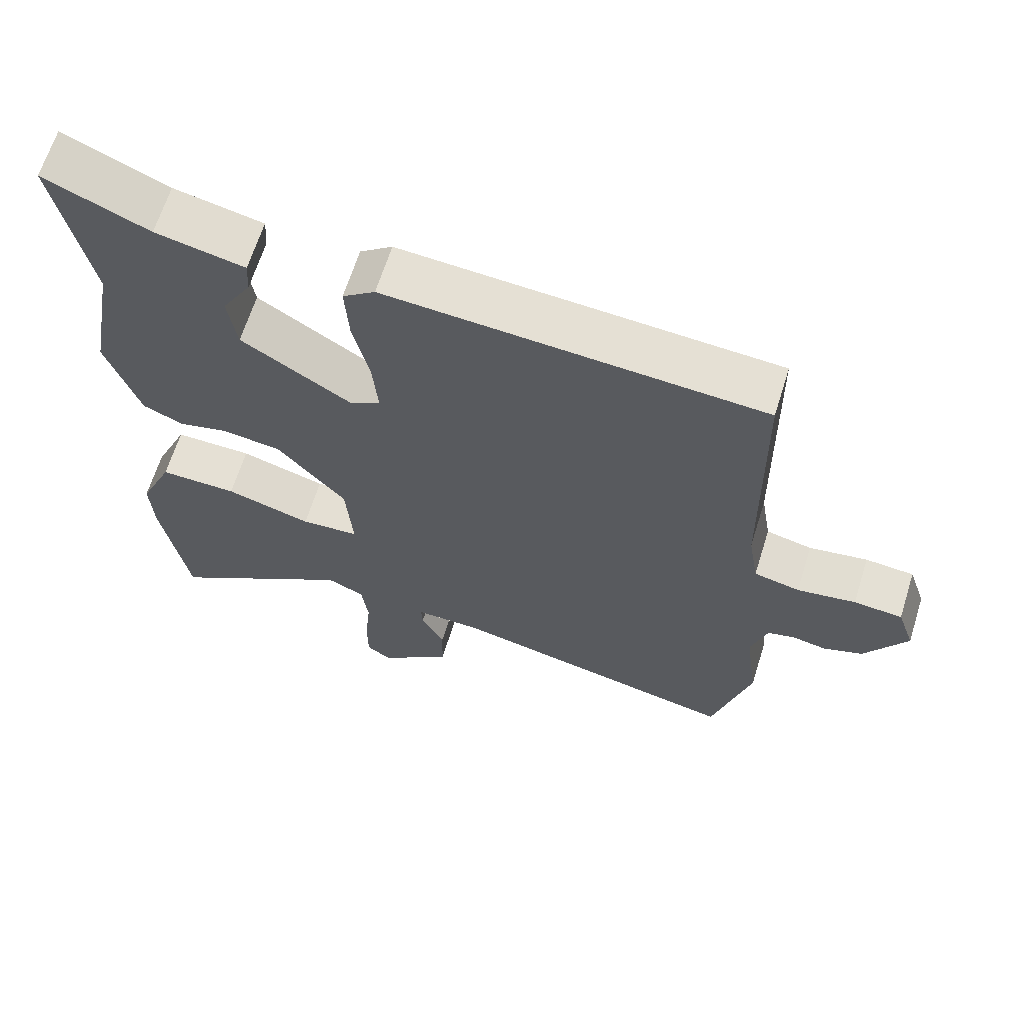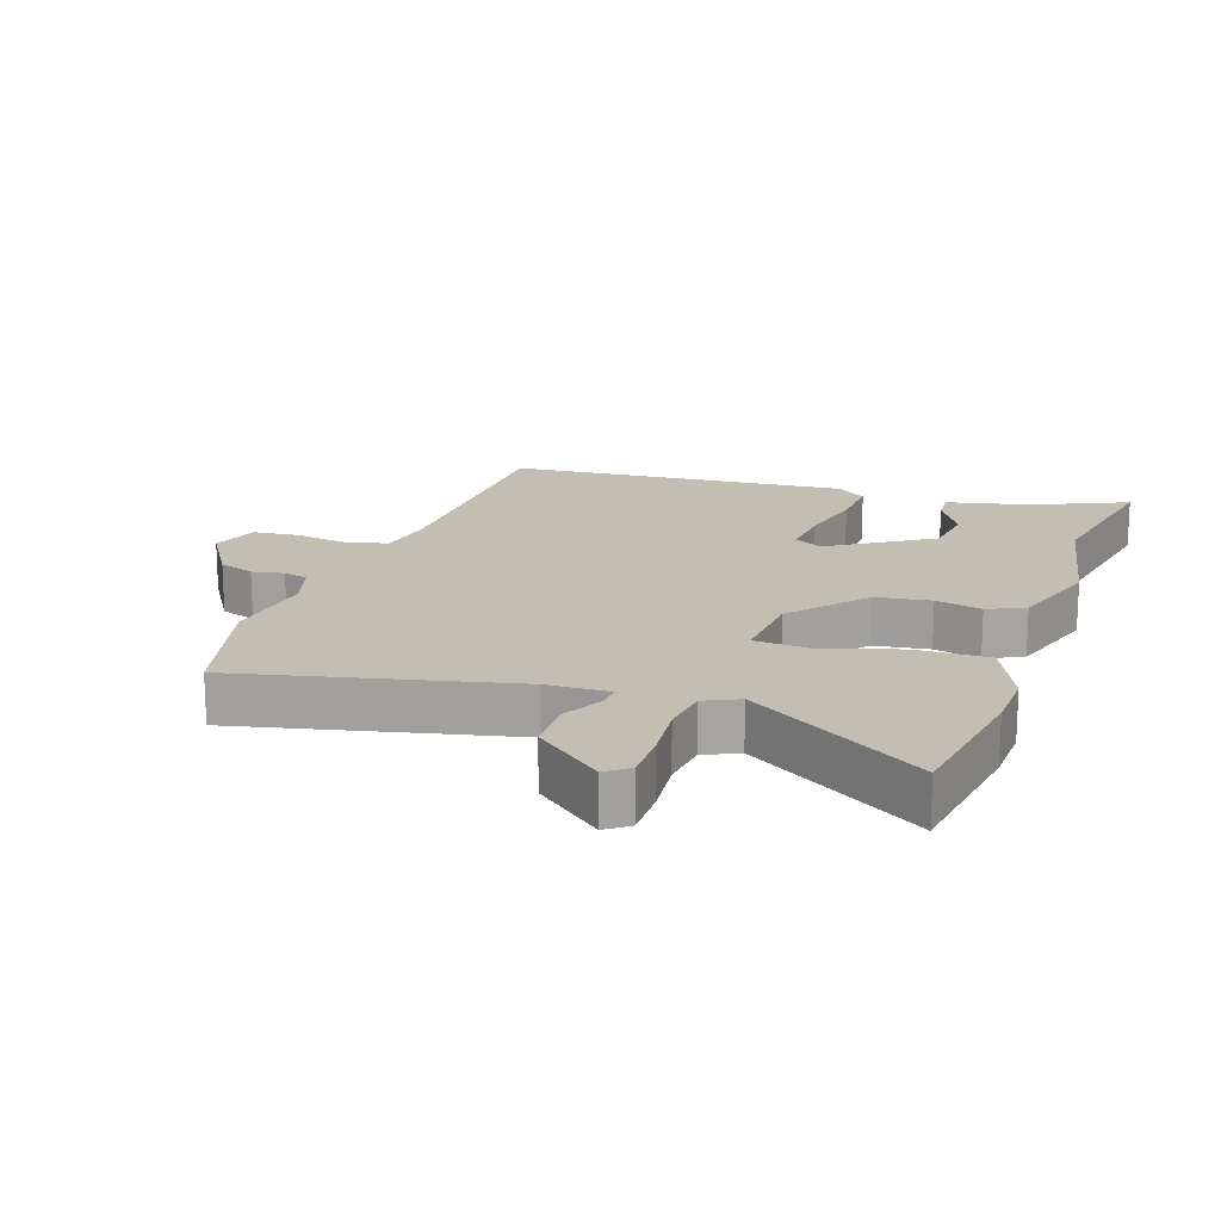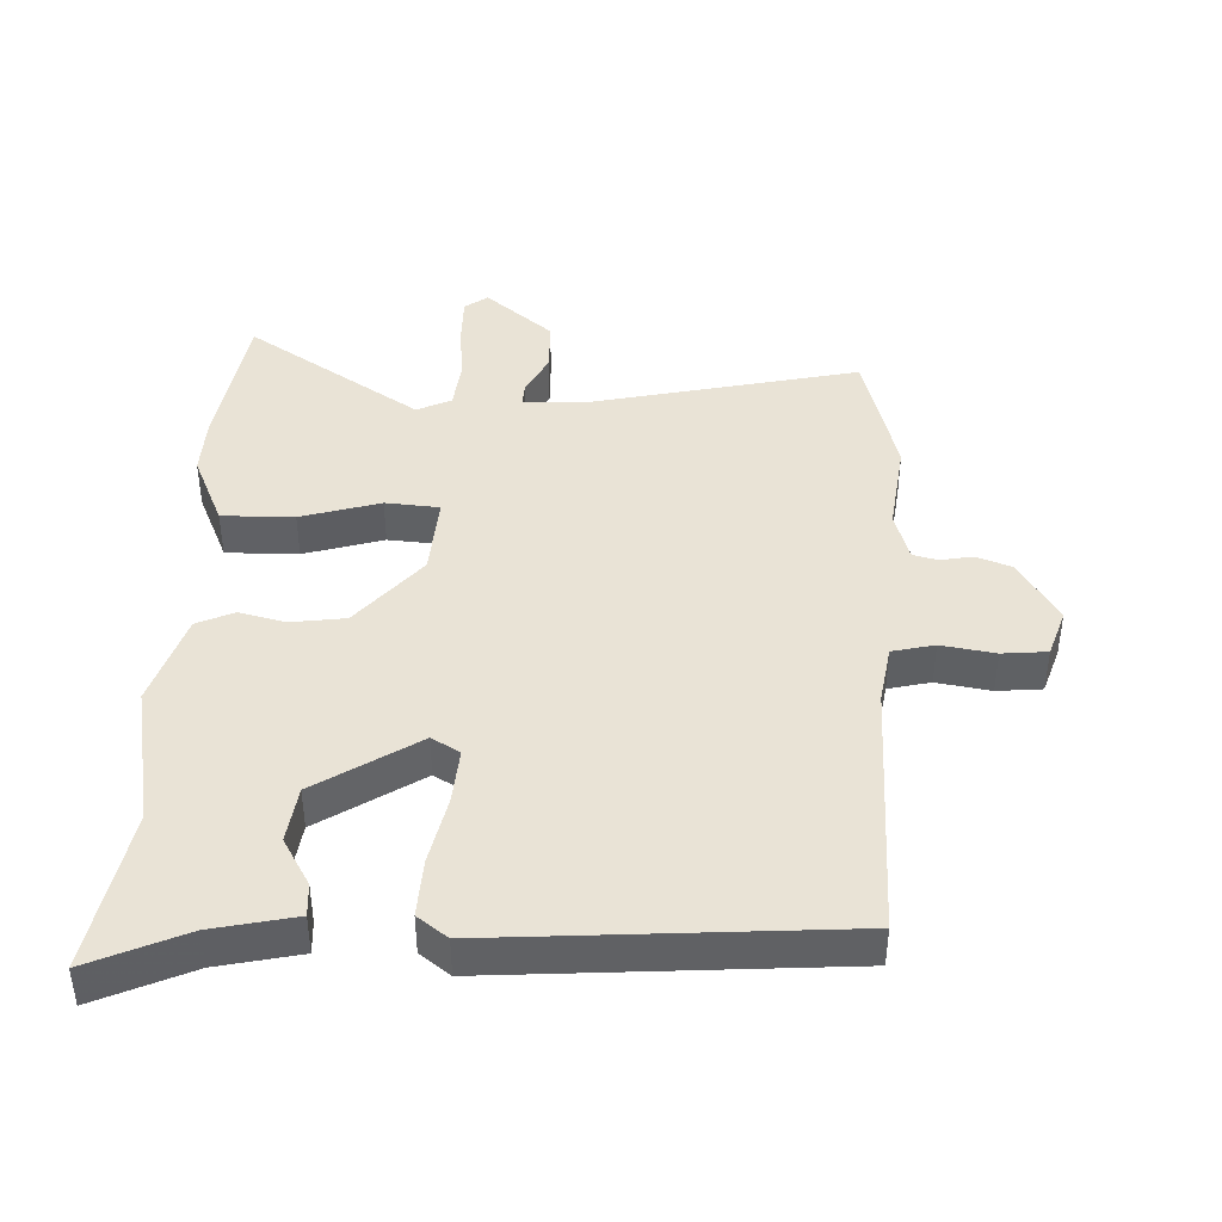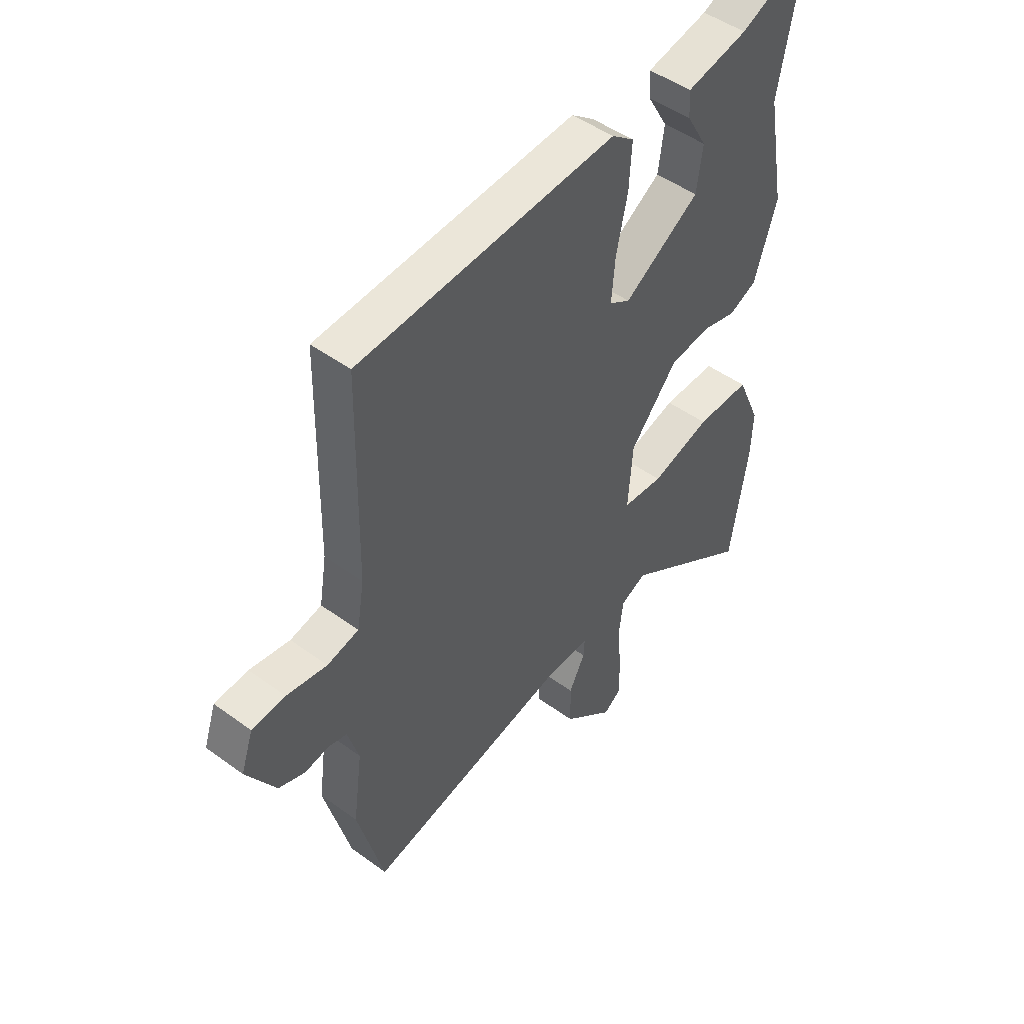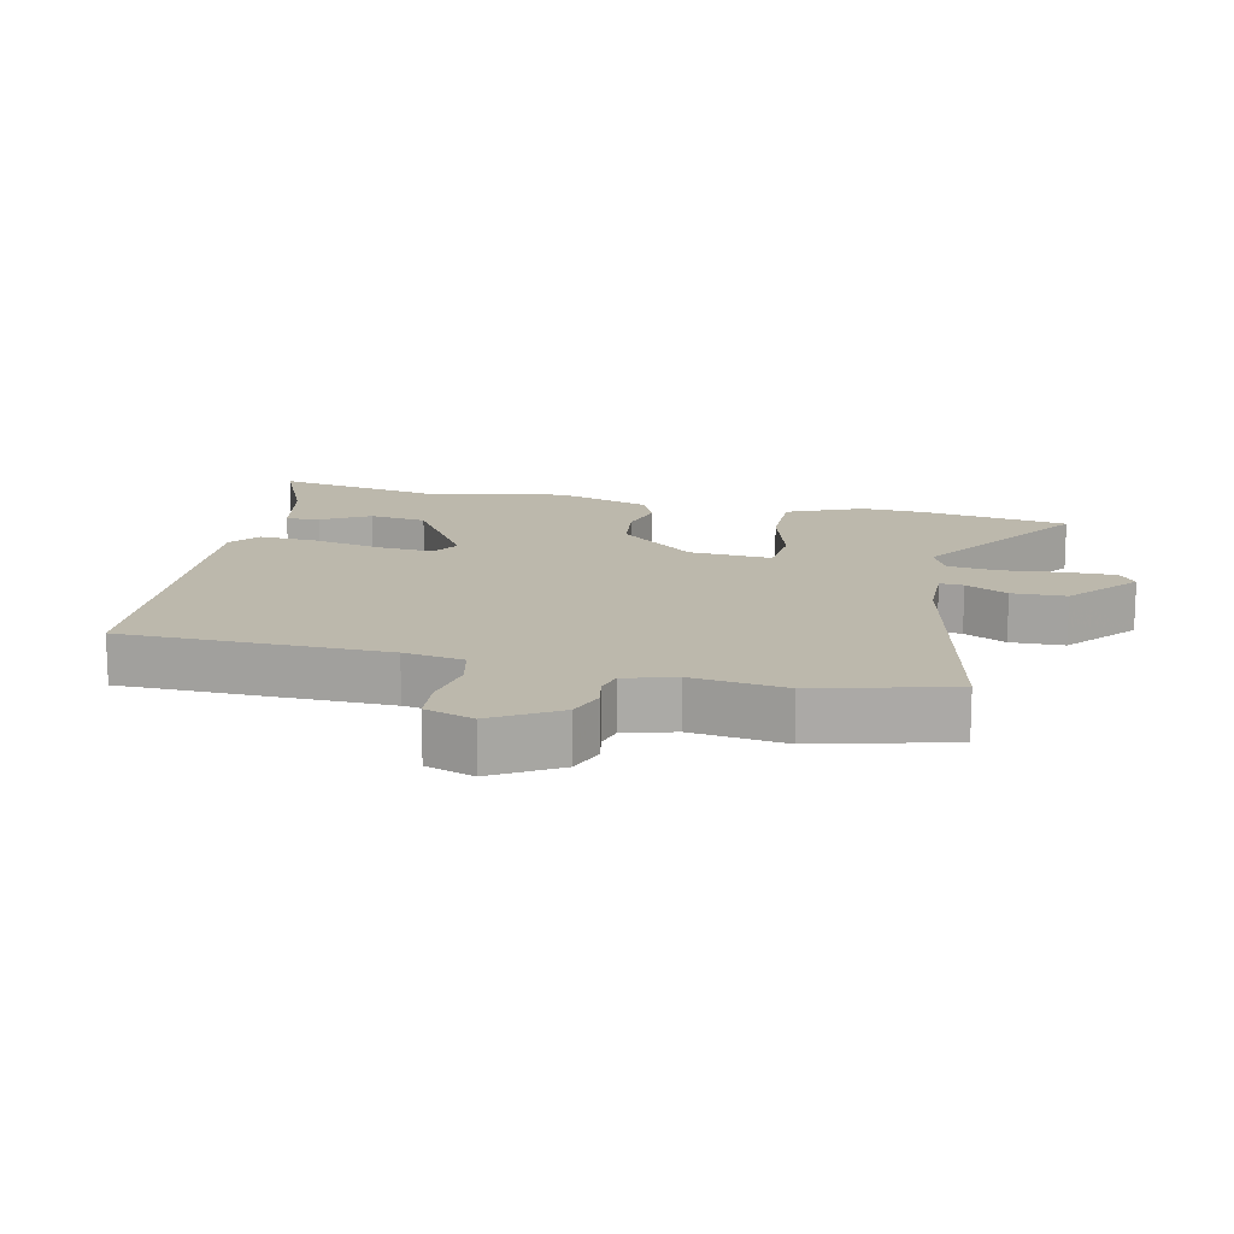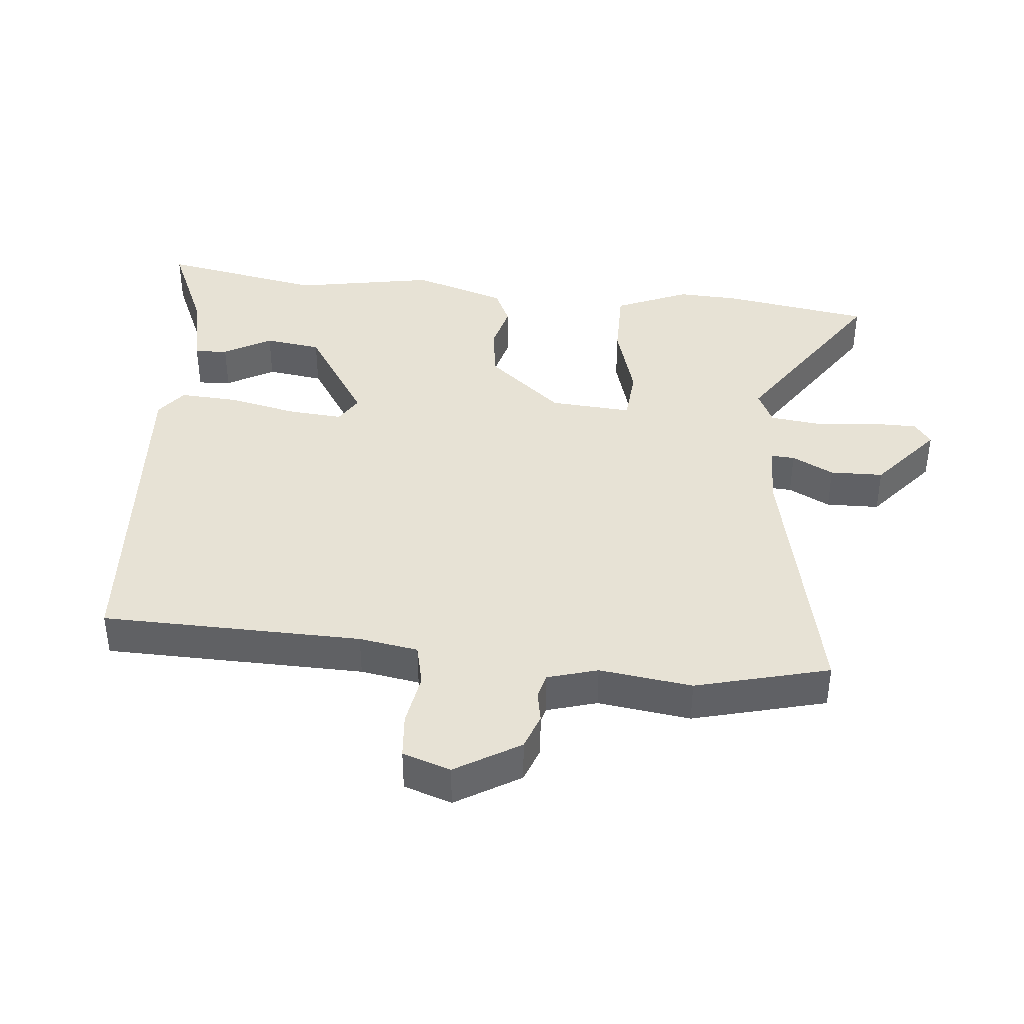
<metadata>
{"format":"obj","ext":"obj","renderer":"f3d","projection":"perspective","resolution":1024,"background":"white","views":[{"elev":65.4,"azim":17.4,"up":"+Z"},{"elev":17.1,"azim":-161.4,"up":"+Y"},{"elev":42.1,"azim":2.0,"up":"+Y"},{"elev":48.1,"azim":129.3,"up":"+Z"},{"elev":14.6,"azim":102.7,"up":"+Y"},{"elev":40.1,"azim":95.7,"up":"+Y"}]}
</metadata>
<code>
v 0.463 0.07 0.493
v 0.47 0.07 0.092
v 0.485 0.07 0.001
v 0.55 0.07 -0.014
v 0.633 0.07 0
v 0.702 0.07 -0.006
v 0.727 0.07 -0.08
v 0.667 0.07 -0.179
v 0.612 0.07 -0.199
v 0.563 0.07 -0.19
v 0.525 0.07 -0.2
v 0.502 0.07 -0.277
v 0.521 0.07 -0.42
v 0.467 0.07 -0.626
v 0.052 0.07 -0.535
v -0.044 0.07 -0.533
v -0.042 0.07 -0.569
v -0.009 0.07 -0.633
v -0.011 0.07 -0.715
v -0.115 0.07 -0.802
v -0.15 0.07 -0.776
v -0.15 0.07 -0.7
v -0.141 0.07 -0.608
v -0.15 0.07 -0.533
v -0.203 0.07 -0.508
v -0.471 0.07 -0.685
v -0.507 0.07 -0.458
v -0.511 0.07 -0.364
v -0.462 0.07 -0.251
v -0.351 0.07 -0.252
v -0.229 0.07 -0.288
v -0.146 0.07 -0.281
v -0.155 0.07 -0.155
v -0.252 0.07 -0.04
v -0.336 0.07 -0.029
v -0.407 0.07 -0.047
v -0.464 0.07 -0.021
v -0.51 0.07 0.123
v -0.47 0.07 0.34
v -0.517 0.07 0.59
v -0.37 0.07 0.525
v -0.244 0.07 0.498
v -0.247 0.07 0.447
v -0.289 0.07 0.374
v -0.277 0.07 0.287
v -0.121 0.07 0.187
v -0.078 0.07 0.213
v -0.085 0.07 0.298
v -0.108 0.07 0.404
v -0.113 0.07 0.493
v -0.067 0.07 0.528
v 0.463 0 0.493
v 0.47 0 0.092
v 0.485 0 0.001
v 0.55 0 -0.014
v 0.633 0 0
v 0.702 0 -0.006
v 0.727 0 -0.08
v 0.667 0 -0.179
v 0.612 0 -0.199
v 0.563 0 -0.19
v 0.525 0 -0.2
v 0.502 0 -0.277
v 0.521 0 -0.42
v 0.467 0 -0.626
v 0.052 0 -0.535
v -0.044 0 -0.533
v -0.042 0 -0.569
v -0.009 0 -0.633
v -0.011 0 -0.715
v -0.115 0 -0.802
v -0.15 0 -0.776
v -0.15 0 -0.7
v -0.141 0 -0.608
v -0.15 0 -0.533
v -0.203 0 -0.508
v -0.471 0 -0.685
v -0.507 0 -0.458
v -0.511 0 -0.364
v -0.462 0 -0.251
v -0.351 0 -0.252
v -0.229 0 -0.288
v -0.146 0 -0.281
v -0.155 0 -0.155
v -0.252 0 -0.04
v -0.336 0 -0.029
v -0.407 0 -0.047
v -0.464 0 -0.021
v -0.51 0 0.123
v -0.47 0 0.34
v -0.517 0 0.59
v -0.37 0 0.525
v -0.244 0 0.498
v -0.247 0 0.447
v -0.289 0 0.374
v -0.277 0 0.287
v -0.121 0 0.187
v -0.078 0 0.213
v -0.085 0 0.298
v -0.108 0 0.404
v -0.113 0 0.493
v -0.067 0 0.528
f 48 49 50 51
f 47 48 51 1
f 46 47 1 2
f 41 42 43 44
f 39 40 41 44
f 39 44 45
f 38 39 45 46
f 35 36 37 38
f 34 35 38 46
f 28 29 30 31
f 28 31 32
f 25 26 27 28
f 25 28 32
f 24 25 32
f 23 24 32
f 20 21 22 23
f 20 23 32
f 17 18 19 20
f 16 17 20 32
f 15 16 32 33
f 12 13 14 15
f 11 12 15 33
f 7 8 9 10
f 4 5 6 7
f 3 4 7 10
f 34 46 2 3
f 11 33 34
f 3 10 11 34
f 102 101 100 99
f 52 102 99 98
f 53 52 98 97
f 95 94 93 92
f 95 92 91 90
f 96 95 90
f 97 96 90 89
f 89 88 87 86
f 97 89 86 85
f 82 81 80 79
f 83 82 79
f 79 78 77 76
f 83 79 76
f 83 76 75
f 83 75 74
f 74 73 72 71
f 83 74 71
f 71 70 69 68
f 83 71 68 67
f 84 83 67 66
f 66 65 64 63
f 84 66 63 62
f 61 60 59 58
f 58 57 56 55
f 61 58 55 54
f 54 53 97 85
f 85 84 62
f 85 62 61 54
f 1 52 53 2
f 2 53 54 3
f 3 54 55 4
f 4 55 56 5
f 5 56 57 6
f 6 57 58 7
f 7 58 59 8
f 8 59 60 9
f 9 60 61 10
f 10 61 62 11
f 11 62 63 12
f 12 63 64 13
f 13 64 65 14
f 14 65 66 15
f 15 66 67 16
f 16 67 68 17
f 17 68 69 18
f 18 69 70 19
f 19 70 71 20
f 20 71 72 21
f 21 72 73 22
f 22 73 74 23
f 23 74 75 24
f 24 75 76 25
f 25 76 77 26
f 26 77 78 27
f 27 78 79 28
f 28 79 80 29
f 29 80 81 30
f 30 81 82 31
f 31 82 83 32
f 32 83 84 33
f 33 84 85 34
f 34 85 86 35
f 35 86 87 36
f 36 87 88 37
f 37 88 89 38
f 38 89 90 39
f 39 90 91 40
f 40 91 92 41
f 41 92 93 42
f 42 93 94 43
f 43 94 95 44
f 44 95 96 45
f 45 96 97 46
f 46 97 98 47
f 47 98 99 48
f 48 99 100 49
f 49 100 101 50
f 50 101 102 51
f 51 102 52 1

</code>
